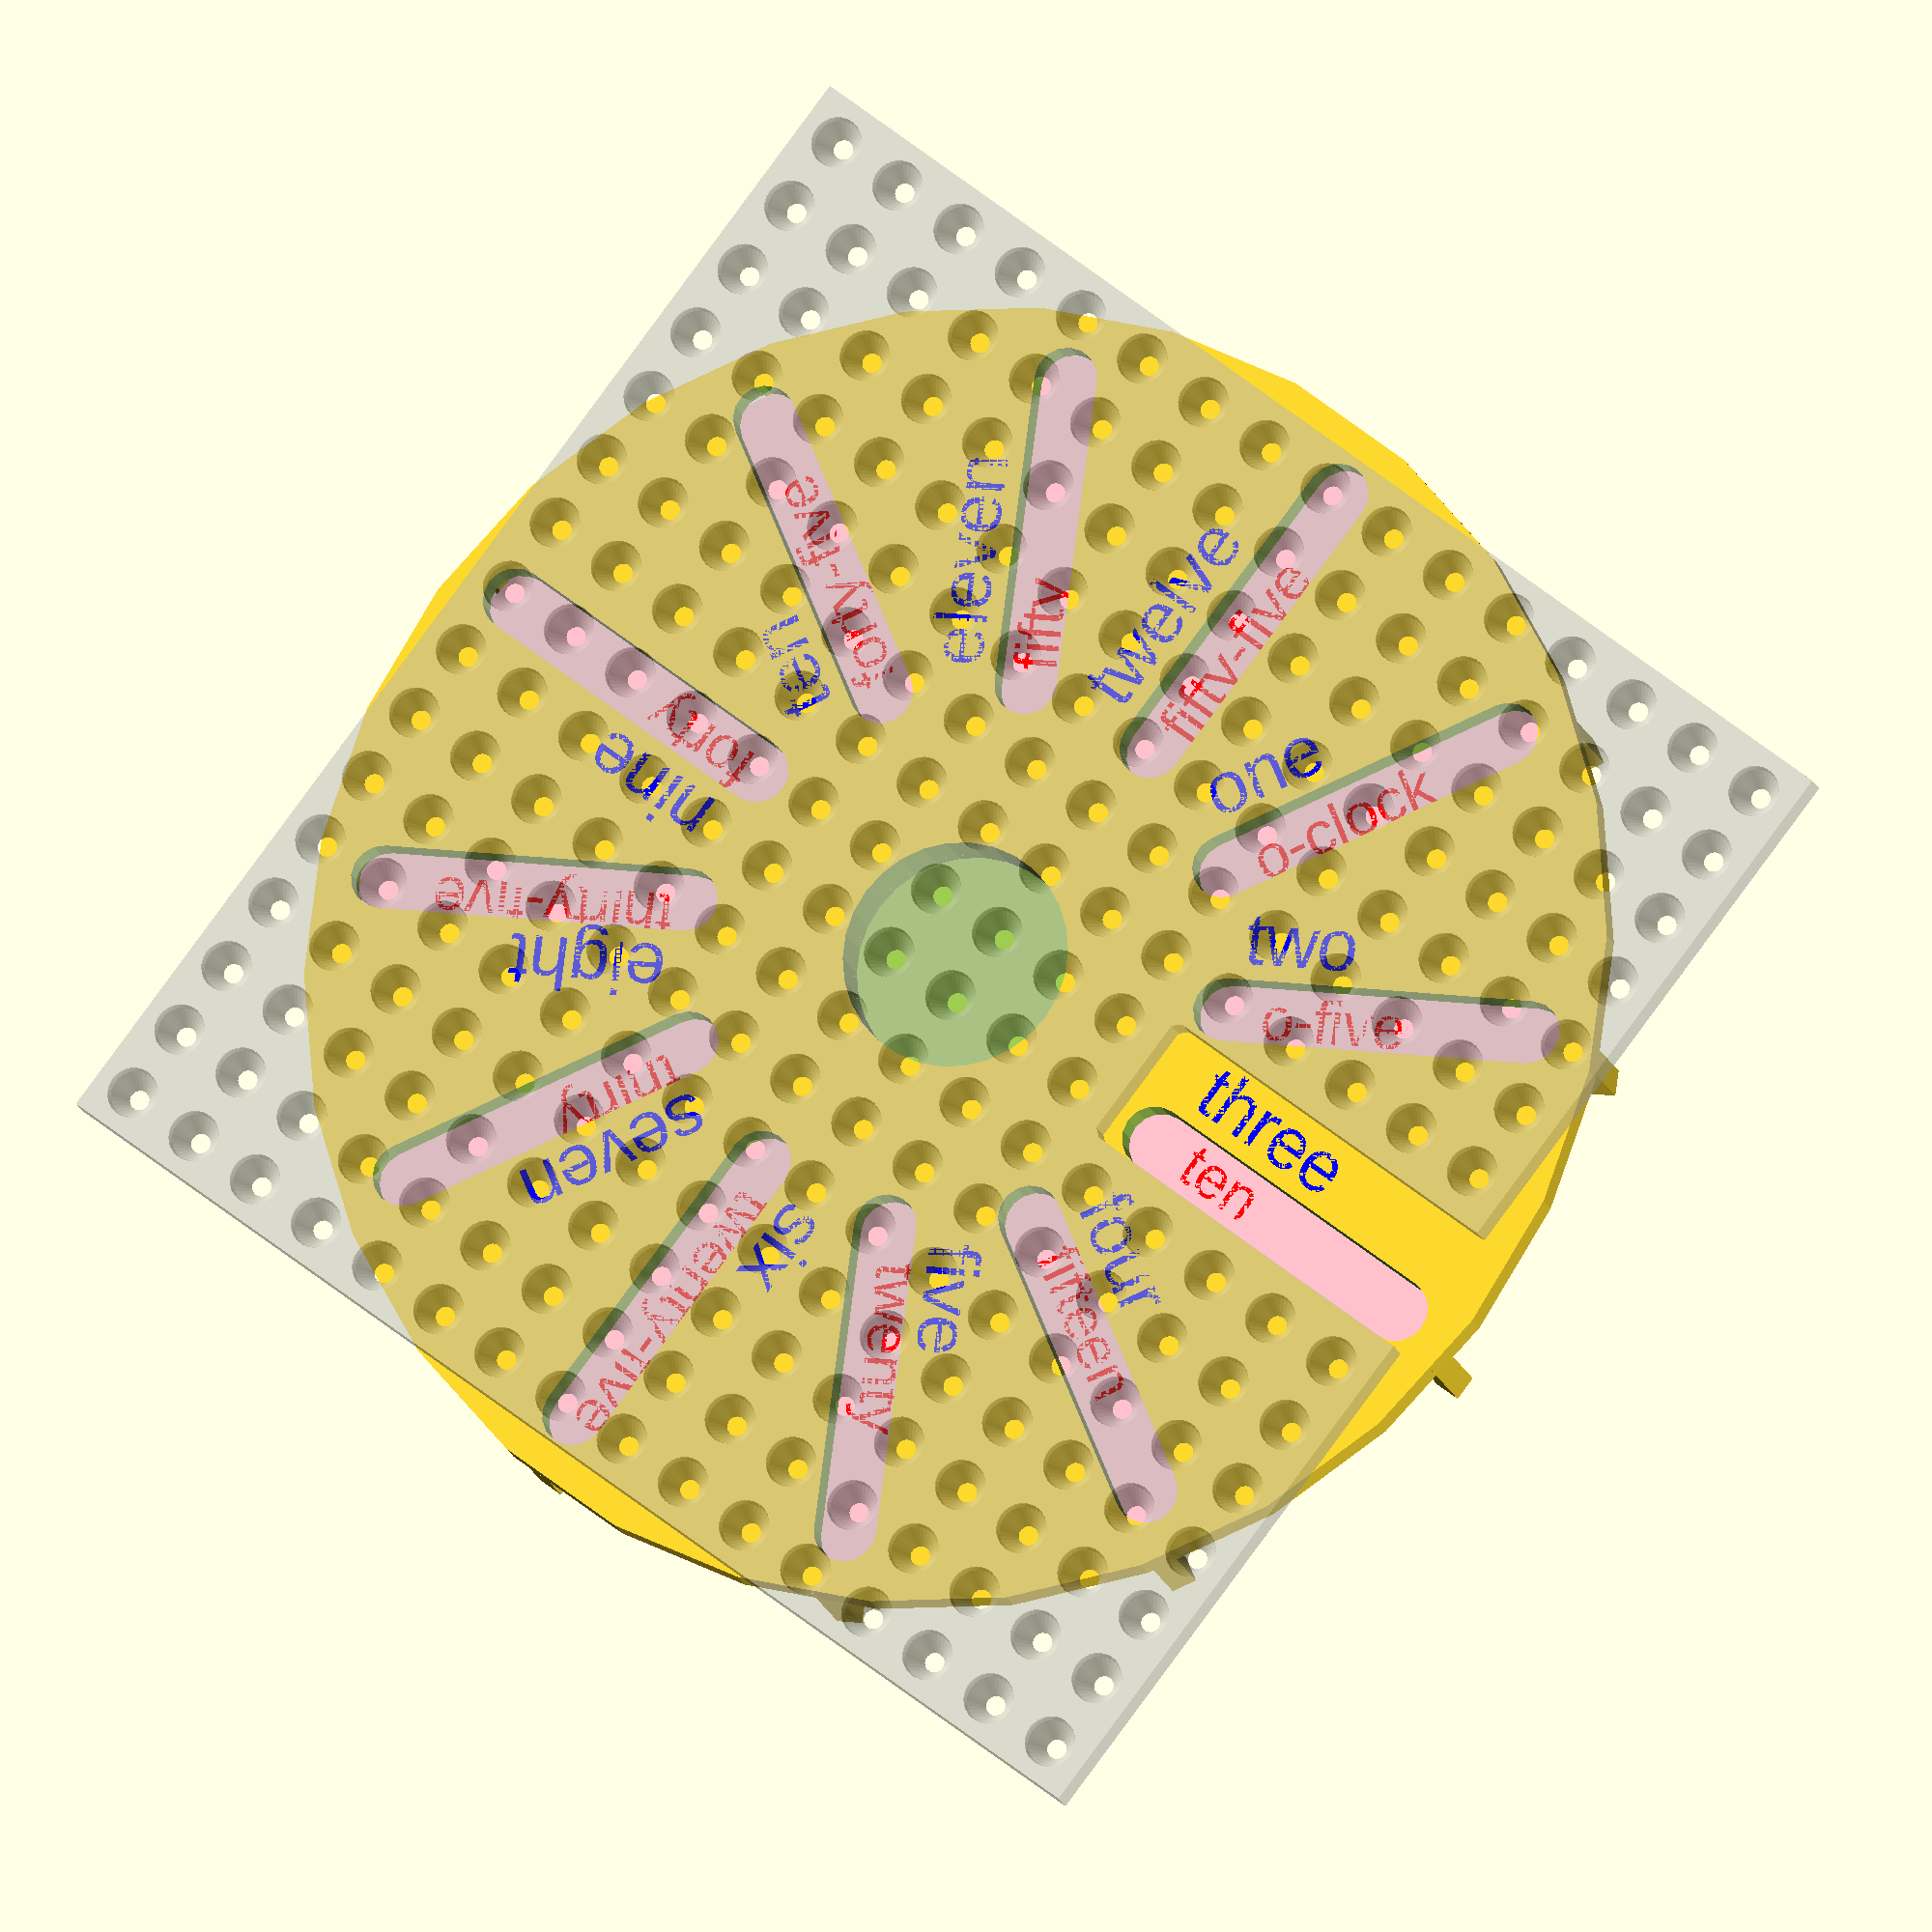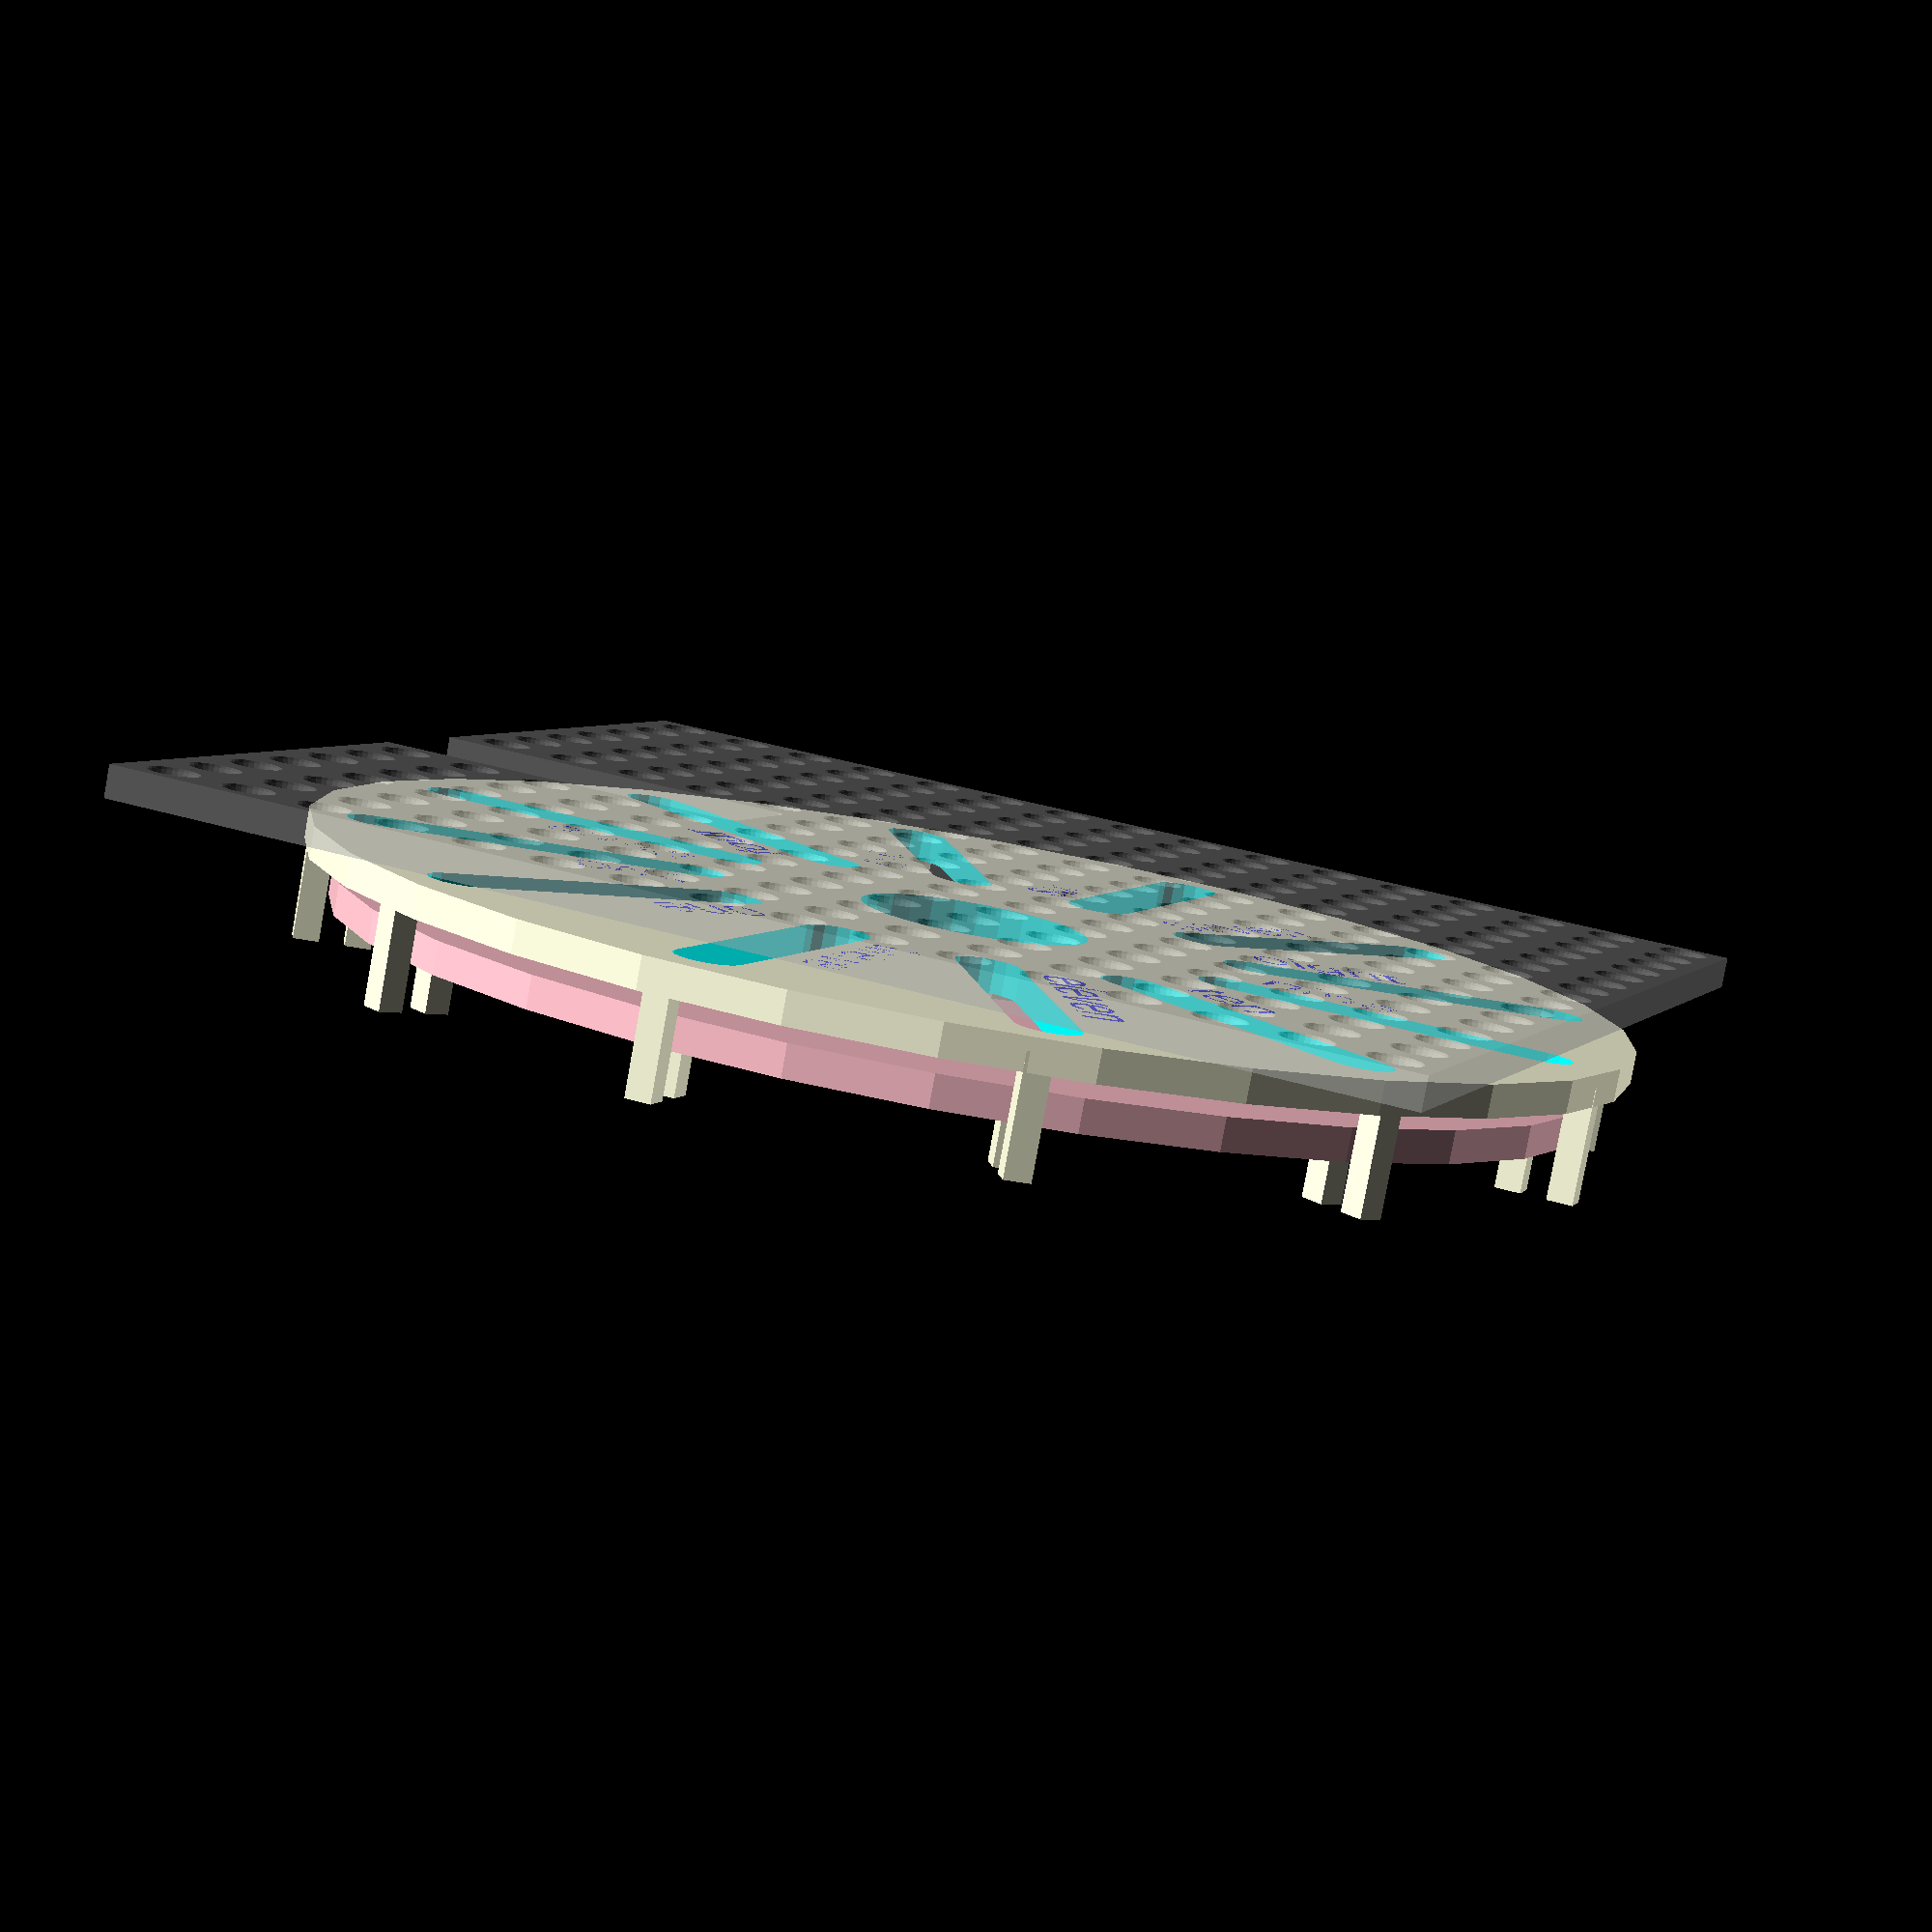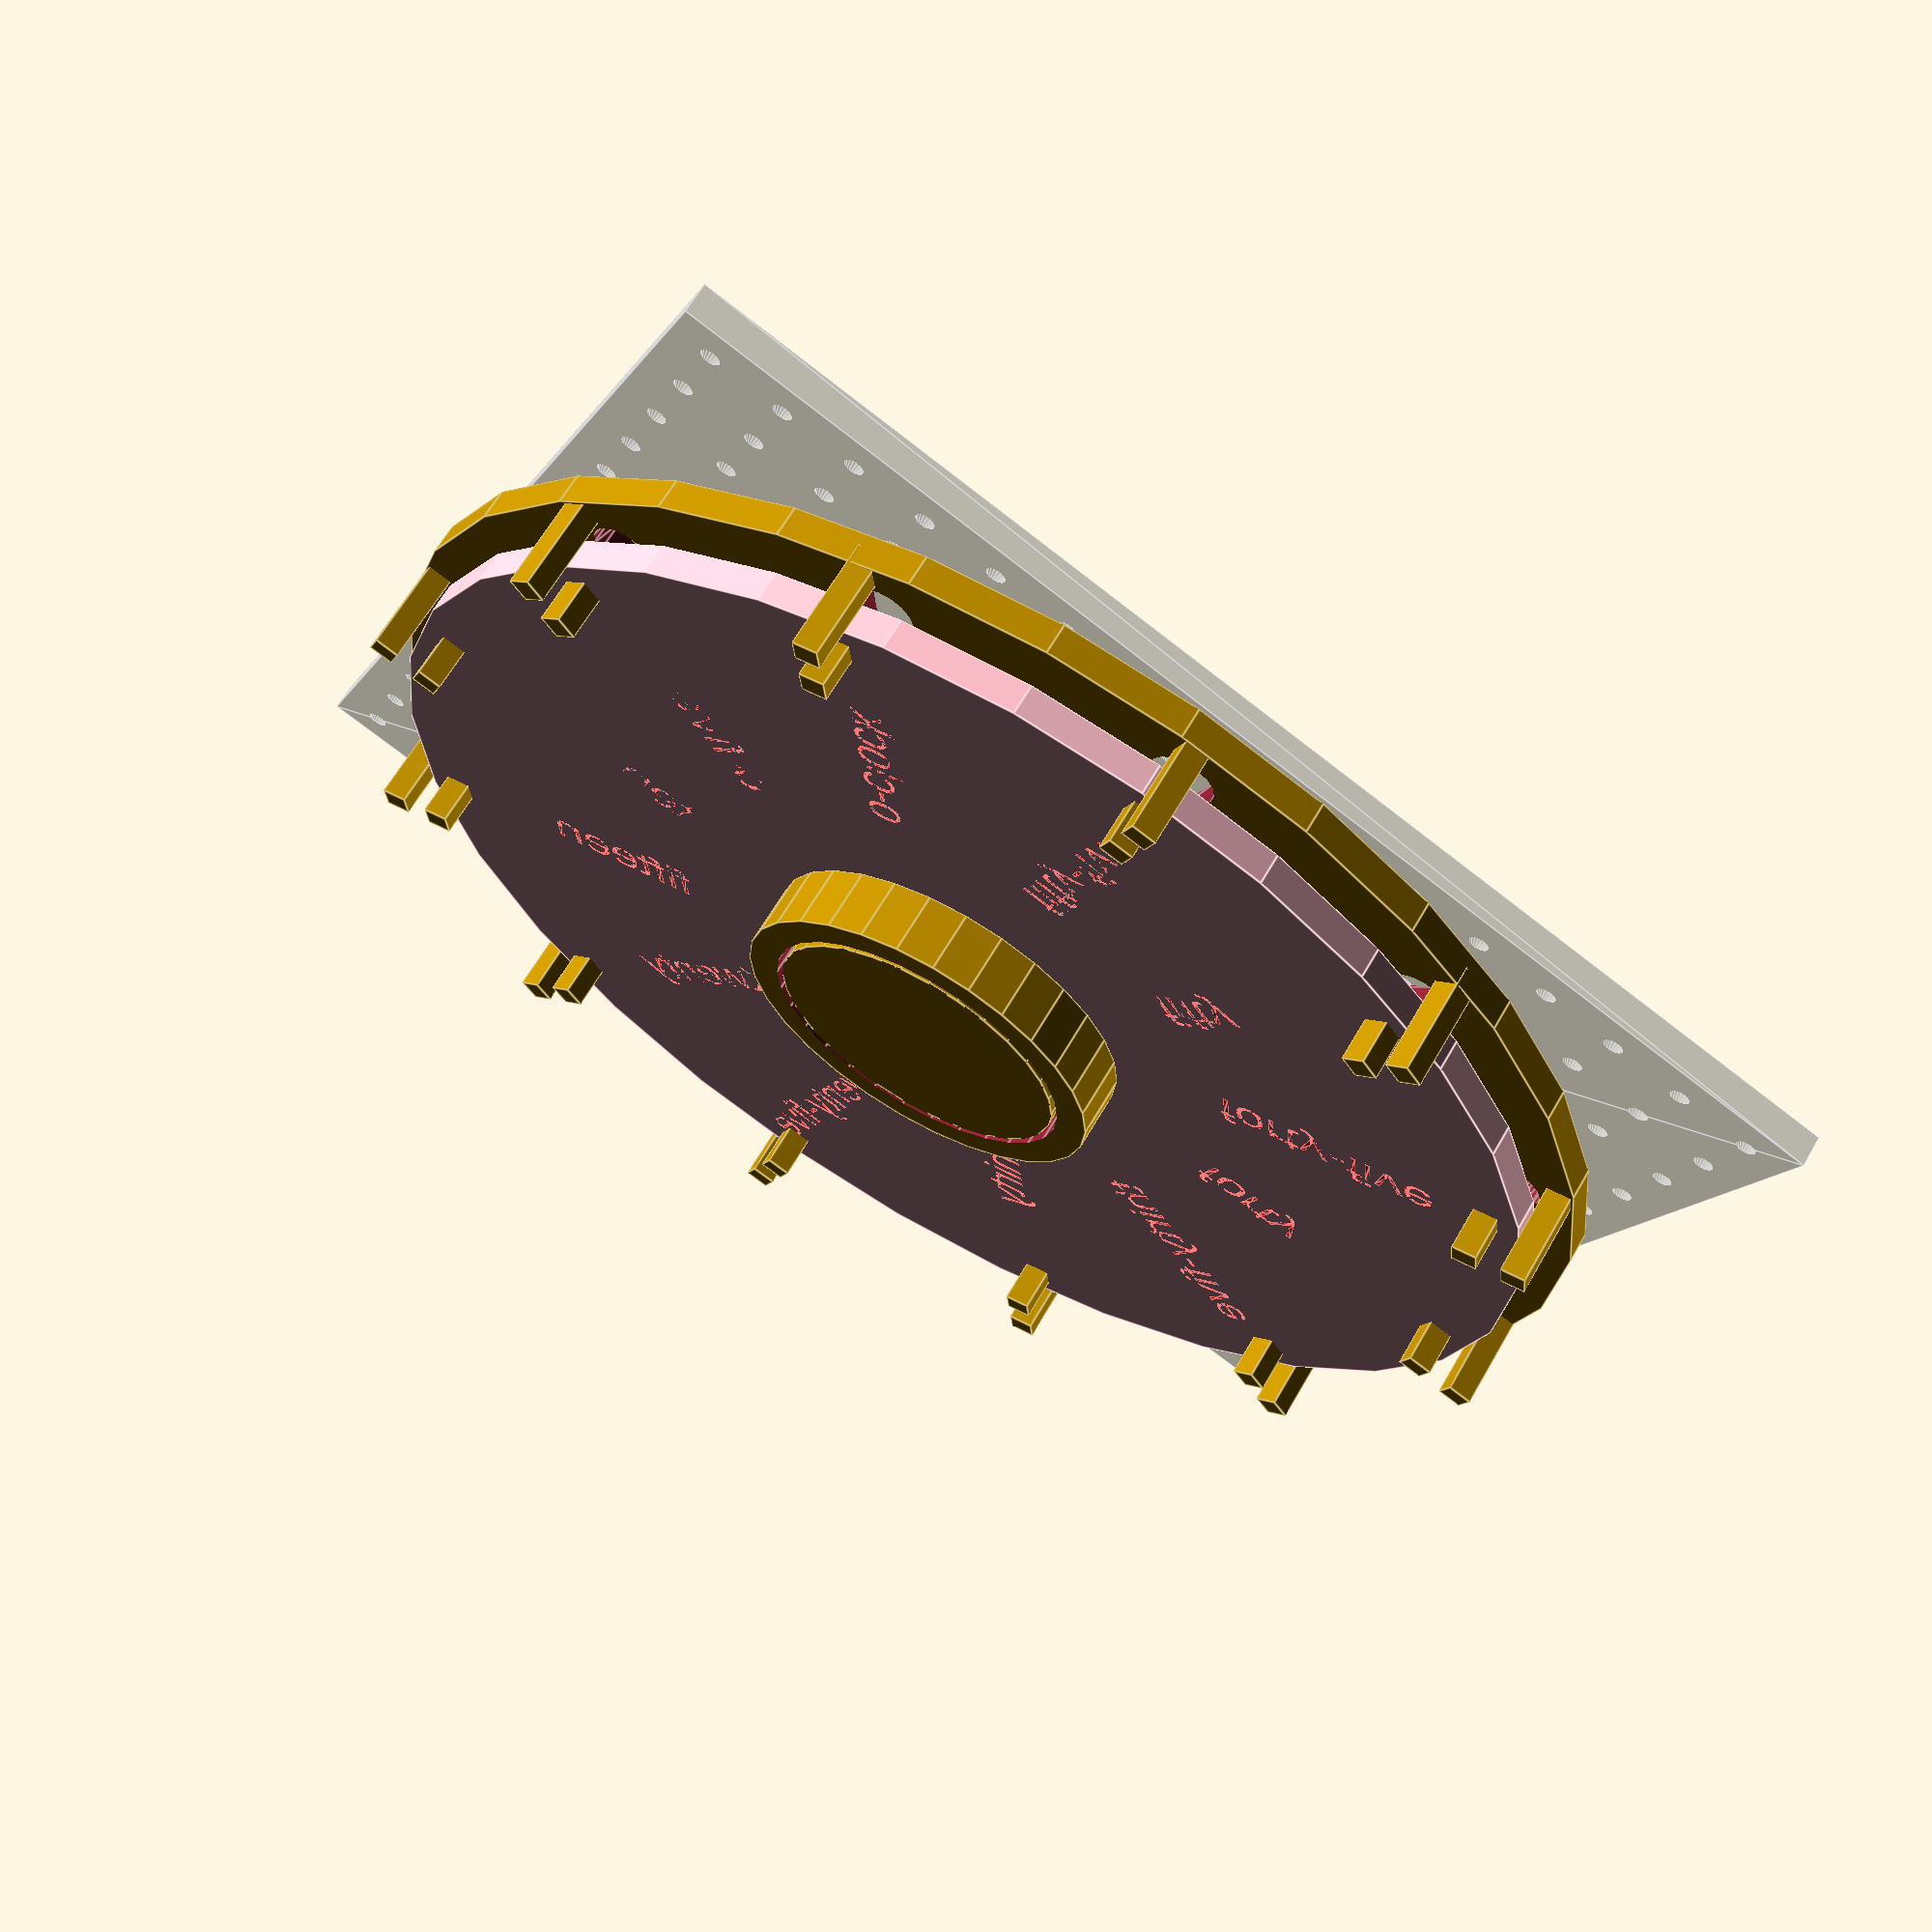
<openscad>
clock_r = 104;
disc_thickness = 5;

hours=["one","two","three","four","five","six","seven","eight","nine","ten","eleven","twelve"];
mins=["o-clock", "o-five", "ten", "fifteen", "twenty", "twenty-five", "thirty", "thirty-five", "forty", "forty-five", "fifty", "fifty-five"];

module clock_words(from_center=46.0, letter_depth=disc_thickness, center_offset=0, font_size=8.5, words) {
	for (i=[0:(len(words)-1)]) {
		angle=(i+1)*360/len(mins);
		rotate(90-angle) translate([from_center,center_offset])
		linear_extrude(height=letter_depth) {
			text(words[i], size=font_size);
		}
	}
}

module hours_disc() {
	difference() {
		union() {	
			difference() {
				cylinder(disc_thickness,r=clock_r); // clock disc				
				
				// see-through slots
				for (i=[0:(len(mins)-1)]) {
					width = clock_r - 55;
					angle=(i+1)*360/len(mins);
					rotate(90-angle) translate([44,-10.5,-0.5]) {
						linear_extrude(height=disc_thickness+1) {
							hull() {
								translate([0,5]) circle(5);
								translate([width,5]) circle(5);
							}
						}
					}
				}
			}
			// bumps
			for (i=[0:(len(mins)-1)]) {
				angle=(i+1)*360/len(mins);
				rotate(90-angle) translate([clock_r - 5, -10, -15]) cube([4,4,18]);
			}
			color("blue") clock_words(center_offset=2, words=hours);
			translate([0, 0, -18]) cylinder(18, 24, 24);
		}
		translate([0,0,-5]) cylinder(15, 18, 18);	
	}
}

module minutes_disc() {
	difference() {
		union() {
			color("pink") cylinder(disc_thickness,r=clock_r-5);
			// bumps
			for (i=[0:(len(mins)-1)]){
				angle=(i+1)*360/len(mins);
				rotate(90-angle) translate([clock_r - 8 - 5, -10, -7]) cube([4,4,8]);
			}
			color("red") clock_words(from_center=48, center_offset=-8, font_size=7, words=mins);
			translate([0,0,-10]) cylinder(10, 30, 30);
		}
		translate([0,0,-20]) cylinder(30, 25, 25);
	}
}

module cover_plate() {
	square_size = clock_r * 1.9;
	move = (square_size/2);
	%difference() {
		translate([-move,-move]) linear_extrude(height=5) square(square_size);
		union() {
			translate([-move +6.4,-move + 6.5,5.5]) scale([0.82,0.82,0.82]) {
				for (j=[0:15]) {
					for(i=[0:15]) {
						translate([j*15,i*15,0]) rotate([180]) scale([0.25,0.25,0.25]) {
							sphere(r = 20);
							translate([0, 0, 20 * sin(30)]) cylinder(h = 30, r1 = 20 * cos(30), r2 = 0);
						}
					}
				}
				
			}
			translate([40,-9,-2]) minkowski() { 
				cube([60,18,6]);
				cylinder(r=2,h=6);
			}
		}
	}
}

// main clock parts
translate([0,0,8]) cover_plate();
hours_disc();
translate([0,0,-8]) minutes_disc();
</openscad>
<views>
elev=194.2 azim=217.5 roll=167.3 proj=o view=solid
elev=261.4 azim=20.4 roll=190.3 proj=p view=solid
elev=296.3 azim=335.8 roll=209.9 proj=p view=edges
</views>
